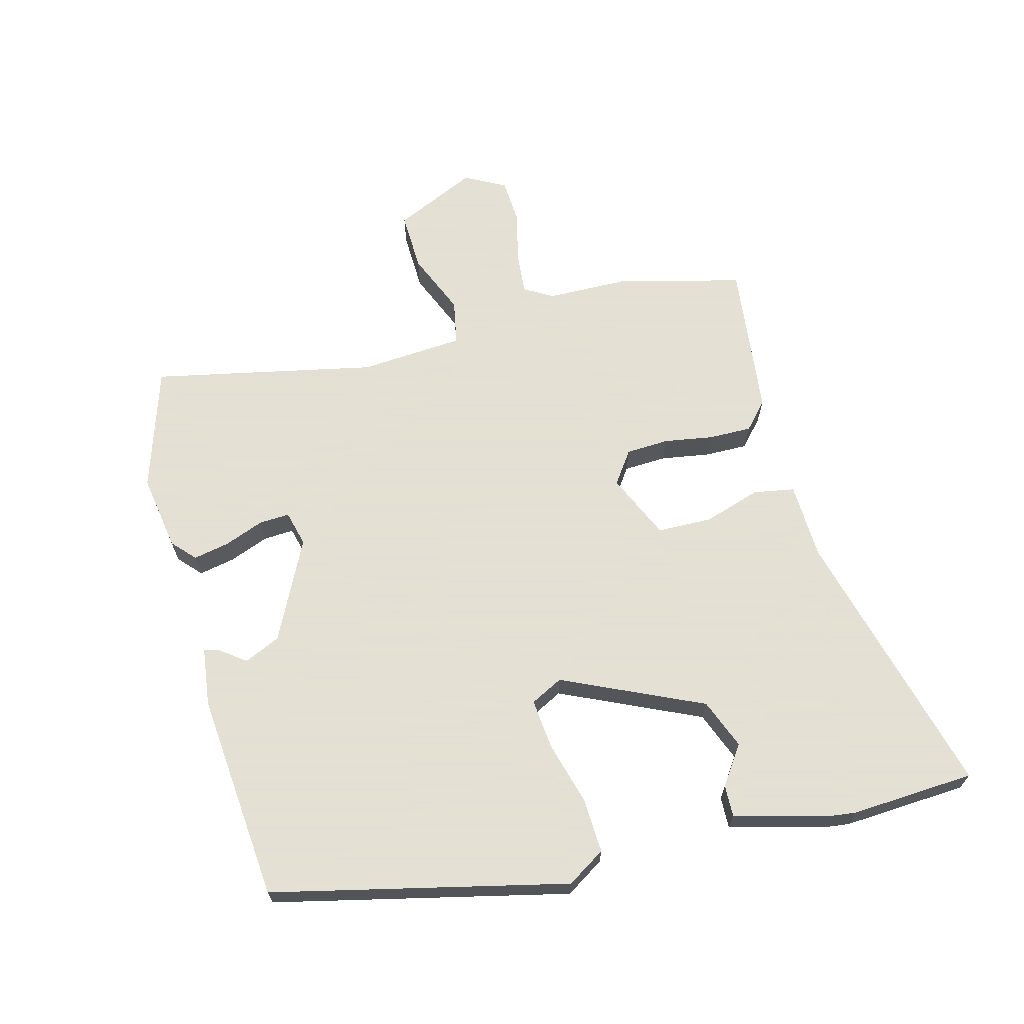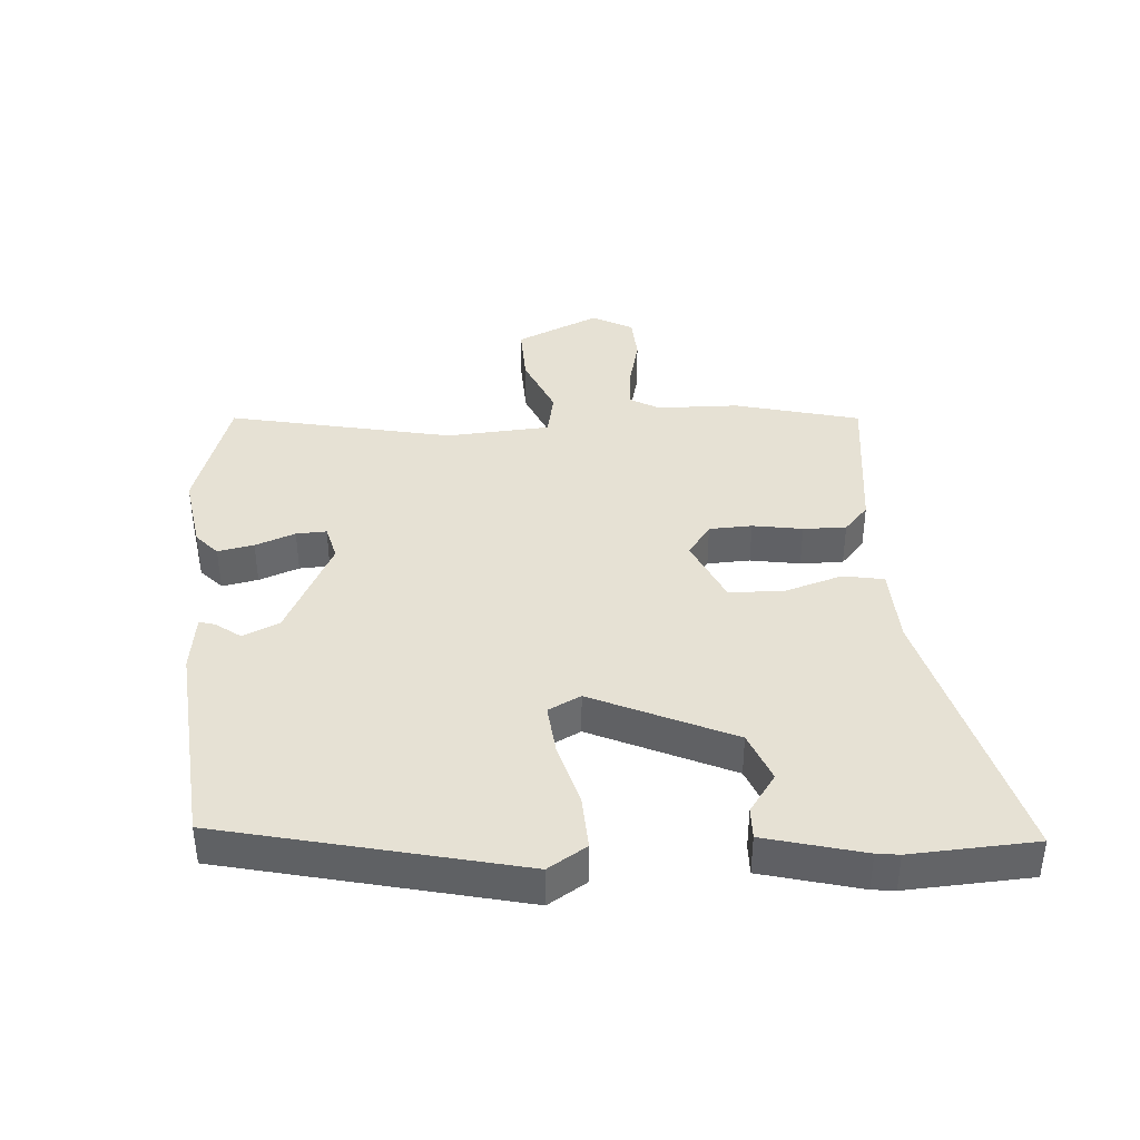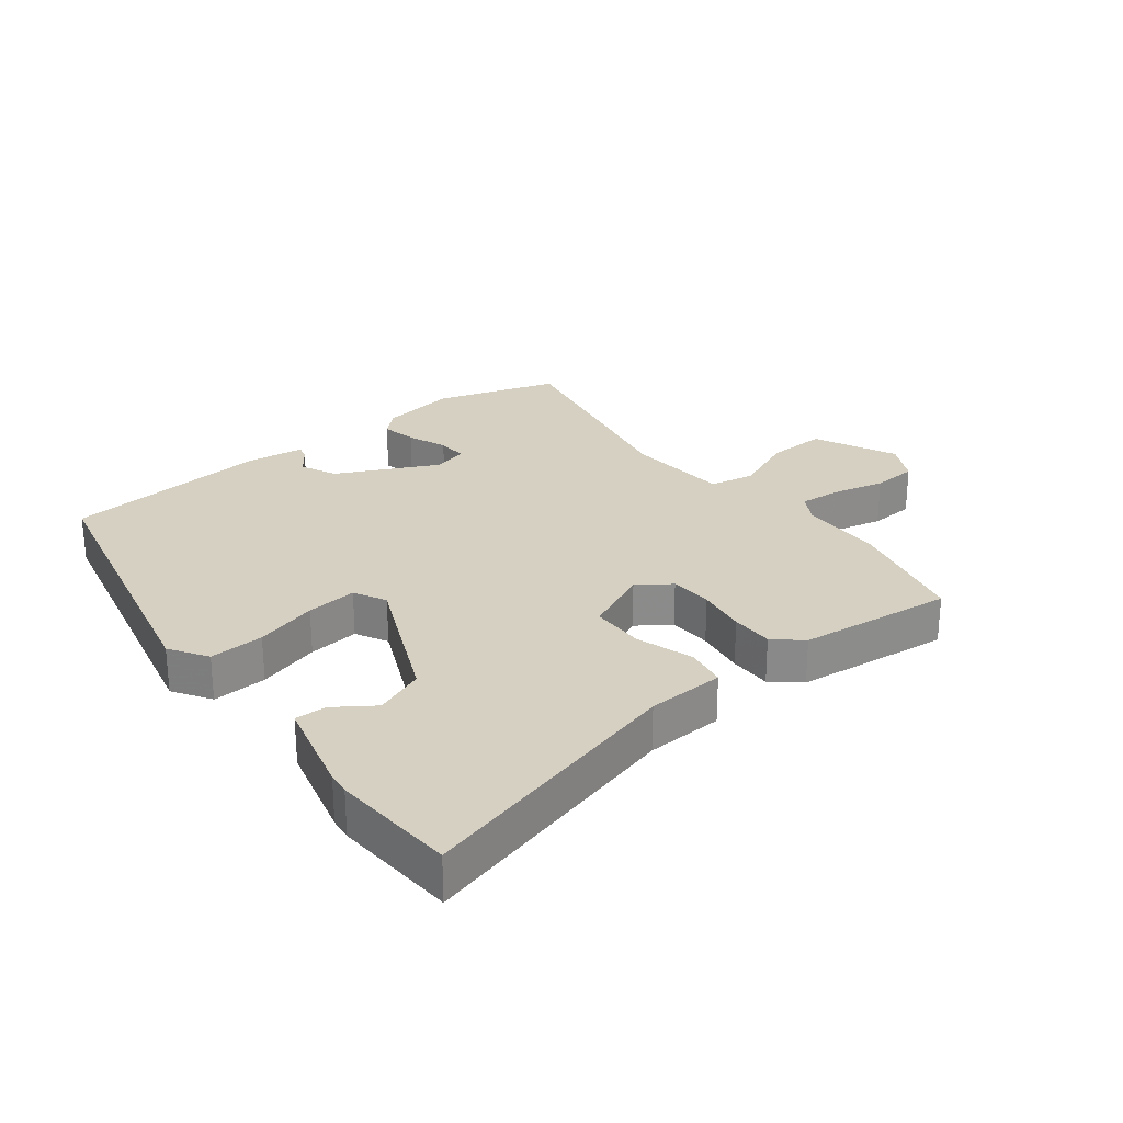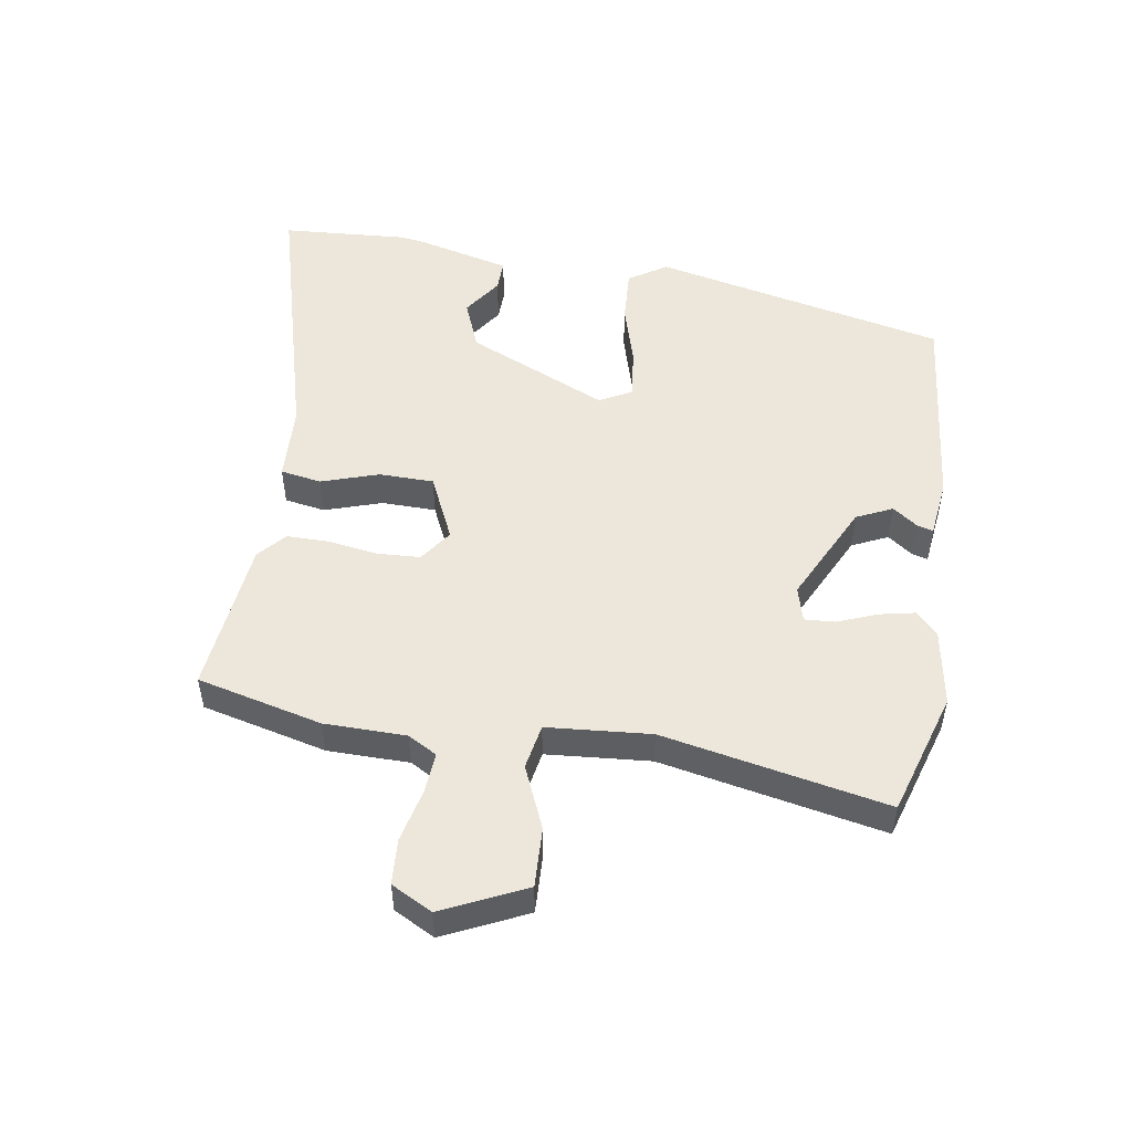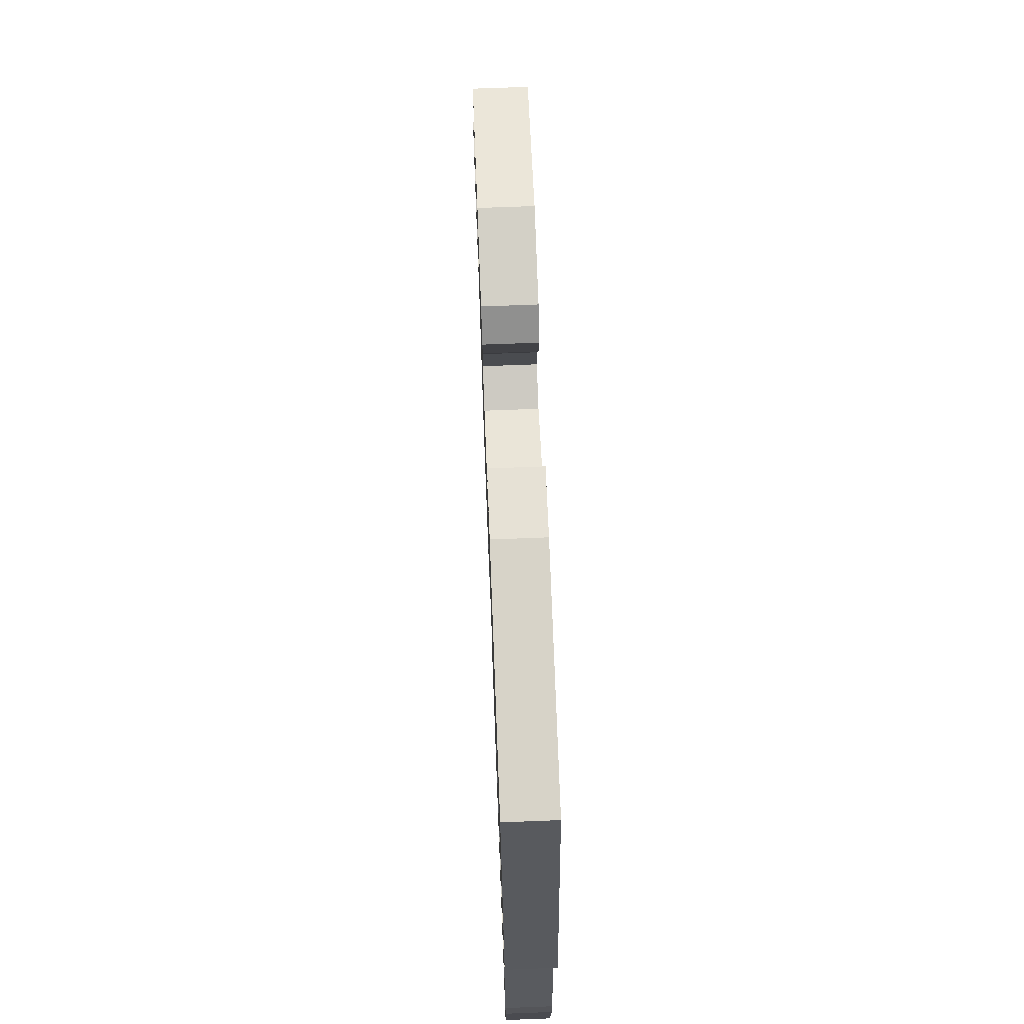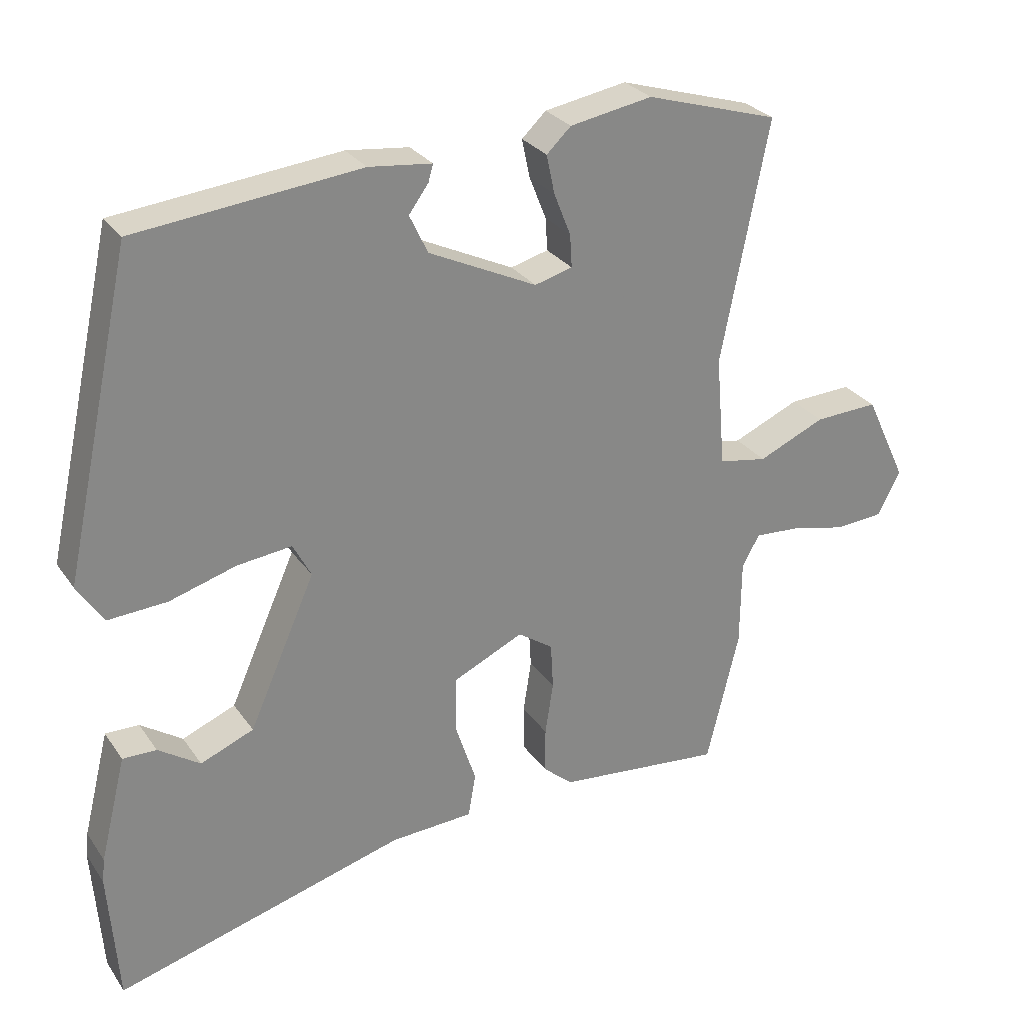
<metadata>
{"format":"obj","ext":"obj","renderer":"f3d","projection":"perspective","resolution":1024,"background":"white","views":[{"elev":66.2,"azim":75.9,"up":"+Y"},{"elev":39.3,"azim":86.8,"up":"+Y"},{"elev":26.5,"azim":142.3,"up":"+Y"},{"elev":50.9,"azim":-80.8,"up":"+Y"},{"elev":71.3,"azim":87.8,"up":"+Z"},{"elev":28.2,"azim":152.3,"up":"+Z"}]}
</metadata>
<code>
v -0.487 0.07 -0.553
v -0.535 0.07 -0.354
v -0.536 0.07 -0.224
v -0.562 0.07 -0.178
v -0.629 0.07 -0.183
v -0.712 0.07 -0.202
v -0.784 0.07 -0.197
v -0.818 0.07 -0.132
v -0.756 0.07 -0.001
v -0.661 0.07 -0.005
v -0.562 0.07 -0.048
v -0.49 0.07 -0.035
v -0.476 0.07 0.13
v -0.546 0.07 0.486
v -0.349 0.07 0.546
v -0.227 0.07 0.525
v -0.191 0.07 0.491
v -0.203 0.07 0.434
v -0.228 0.07 0.371
v -0.231 0.07 0.323
v -0.175 0.07 0.308
v -0.015 0.07 0.385
v 0.012 0.07 0.442
v -0.017 0.07 0.482
v -0.024 0.07 0.507
v 0.069 0.07 0.518
v 0.4 0.07 0.484
v 0.503 0.07 0.016
v 0.464 0.07 -0.044
v 0.377 0.07 -0.039
v 0.278 0.07 -0.01
v 0.197 0.07 -0.001
v 0.17 0.07 -0.052
v 0.269 0.07 -0.275
v 0.348 0.07 -0.307
v 0.41 0.07 -0.265
v 0.46 0.07 -0.264
v 0.499 0.07 -0.42
v 0.503 0.07 -0.456
v 0.489 0.07 -0.653
v 0.057 0.07 -0.535
v -0.066 0.07 -0.529
v -0.077 0.07 -0.464
v -0.047 0.07 -0.373
v -0.048 0.07 -0.286
v -0.152 0.07 -0.238
v -0.204 0.07 -0.274
v -0.208 0.07 -0.342
v -0.196 0.07 -0.421
v -0.196 0.07 -0.489
v -0.24 0.07 -0.527
v -0.487 0 -0.553
v -0.535 0 -0.354
v -0.536 0 -0.224
v -0.562 0 -0.178
v -0.629 0 -0.183
v -0.712 0 -0.202
v -0.784 0 -0.197
v -0.818 0 -0.132
v -0.756 0 -0.001
v -0.661 0 -0.005
v -0.562 0 -0.048
v -0.49 0 -0.035
v -0.476 0 0.13
v -0.546 0 0.486
v -0.349 0 0.546
v -0.227 0 0.525
v -0.191 0 0.491
v -0.203 0 0.434
v -0.228 0 0.371
v -0.231 0 0.323
v -0.175 0 0.308
v -0.015 0 0.385
v 0.012 0 0.442
v -0.017 0 0.482
v -0.024 0 0.507
v 0.069 0 0.518
v 0.4 0 0.484
v 0.503 0 0.016
v 0.464 0 -0.044
v 0.377 0 -0.039
v 0.278 0 -0.01
v 0.197 0 -0.001
v 0.17 0 -0.052
v 0.269 0 -0.275
v 0.348 0 -0.307
v 0.41 0 -0.265
v 0.46 0 -0.264
v 0.499 0 -0.42
v 0.503 0 -0.456
v 0.489 0 -0.653
v 0.057 0 -0.535
v -0.066 0 -0.529
v -0.077 0 -0.464
v -0.047 0 -0.373
v -0.048 0 -0.286
v -0.152 0 -0.238
v -0.204 0 -0.274
v -0.208 0 -0.342
v -0.196 0 -0.421
v -0.196 0 -0.489
v -0.24 0 -0.527
f 1 2 3
f 51 1 3
f 50 51 3
f 49 50 3
f 48 49 3
f 47 48 3 4
f 46 47 4
f 41 42 43 44
f 41 44 45
f 39 40 41
f 38 39 41
f 37 38 41
f 36 37 41
f 35 36 41
f 34 35 41 45
f 33 34 45 46
f 29 30 31
f 28 29 31
f 27 28 31
f 26 27 31
f 25 26 31
f 23 24 25
f 17 18 19
f 16 17 19
f 15 16 19
f 14 15 19
f 13 14 19
f 12 13 19 20
f 9 10 11
f 8 9 11
f 7 8 11
f 6 7 11
f 5 6 11
f 4 5 11 12
f 12 20 21
f 4 12 21
f 46 4 21
f 33 46 21
f 32 33 21
f 31 32 21 22
f 23 25 31
f 22 23 31
f 54 53 52
f 54 52 102
f 54 102 101
f 54 101 100
f 54 100 99
f 55 54 99 98
f 55 98 97
f 95 94 93 92
f 96 95 92
f 92 91 90
f 92 90 89
f 92 89 88
f 92 88 87
f 92 87 86
f 96 92 86 85
f 97 96 85 84
f 82 81 80
f 82 80 79
f 82 79 78
f 82 78 77
f 82 77 76
f 76 75 74
f 70 69 68
f 70 68 67
f 70 67 66
f 70 66 65
f 70 65 64
f 71 70 64 63
f 62 61 60
f 62 60 59
f 62 59 58
f 62 58 57
f 62 57 56
f 63 62 56 55
f 72 71 63
f 72 63 55
f 72 55 97
f 72 97 84
f 72 84 83
f 73 72 83 82
f 82 76 74
f 82 74 73
f 1 52 53 2
f 2 53 54 3
f 3 54 55 4
f 4 55 56 5
f 5 56 57 6
f 6 57 58 7
f 7 58 59 8
f 8 59 60 9
f 9 60 61 10
f 10 61 62 11
f 11 62 63 12
f 12 63 64 13
f 13 64 65 14
f 14 65 66 15
f 15 66 67 16
f 16 67 68 17
f 17 68 69 18
f 18 69 70 19
f 19 70 71 20
f 20 71 72 21
f 21 72 73 22
f 22 73 74 23
f 23 74 75 24
f 24 75 76 25
f 25 76 77 26
f 26 77 78 27
f 27 78 79 28
f 28 79 80 29
f 29 80 81 30
f 30 81 82 31
f 31 82 83 32
f 32 83 84 33
f 33 84 85 34
f 34 85 86 35
f 35 86 87 36
f 36 87 88 37
f 37 88 89 38
f 38 89 90 39
f 39 90 91 40
f 40 91 92 41
f 41 92 93 42
f 42 93 94 43
f 43 94 95 44
f 44 95 96 45
f 45 96 97 46
f 46 97 98 47
f 47 98 99 48
f 48 99 100 49
f 49 100 101 50
f 50 101 102 51
f 51 102 52 1

</code>
